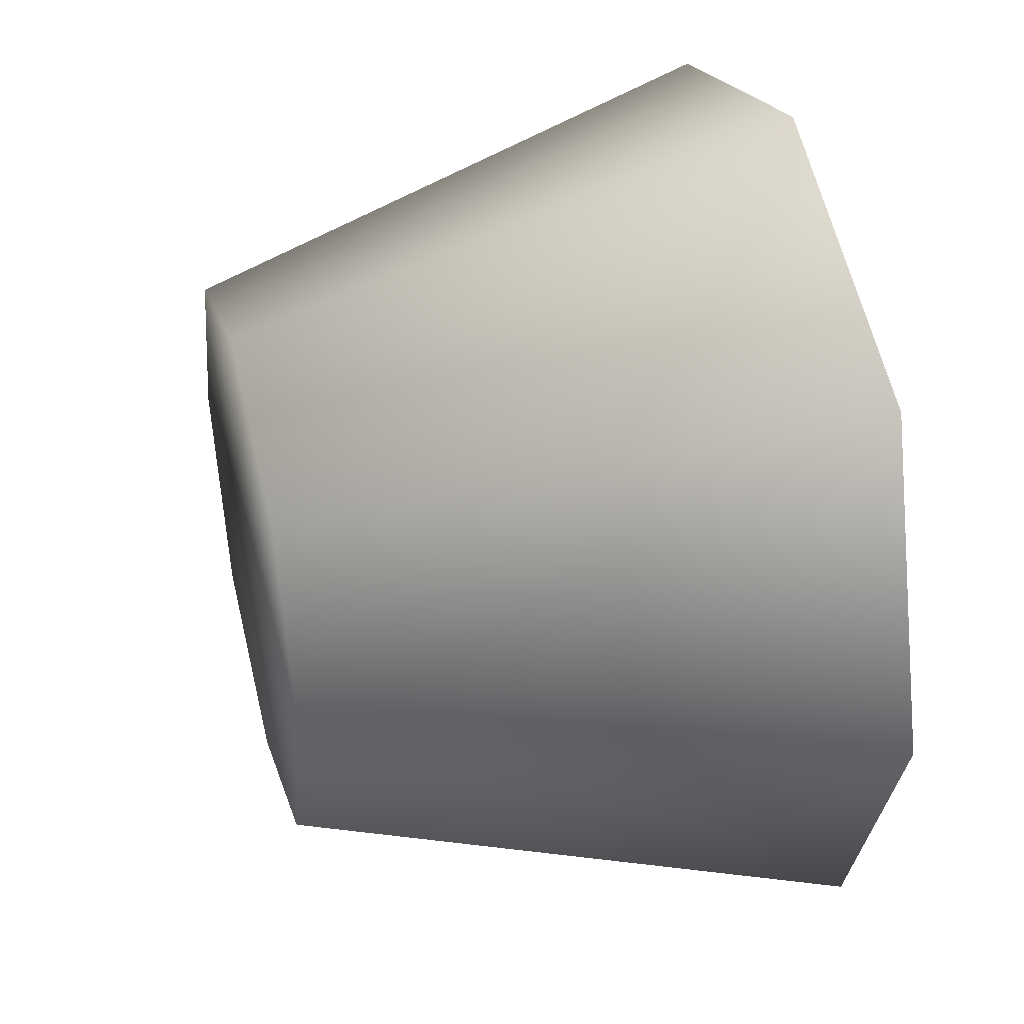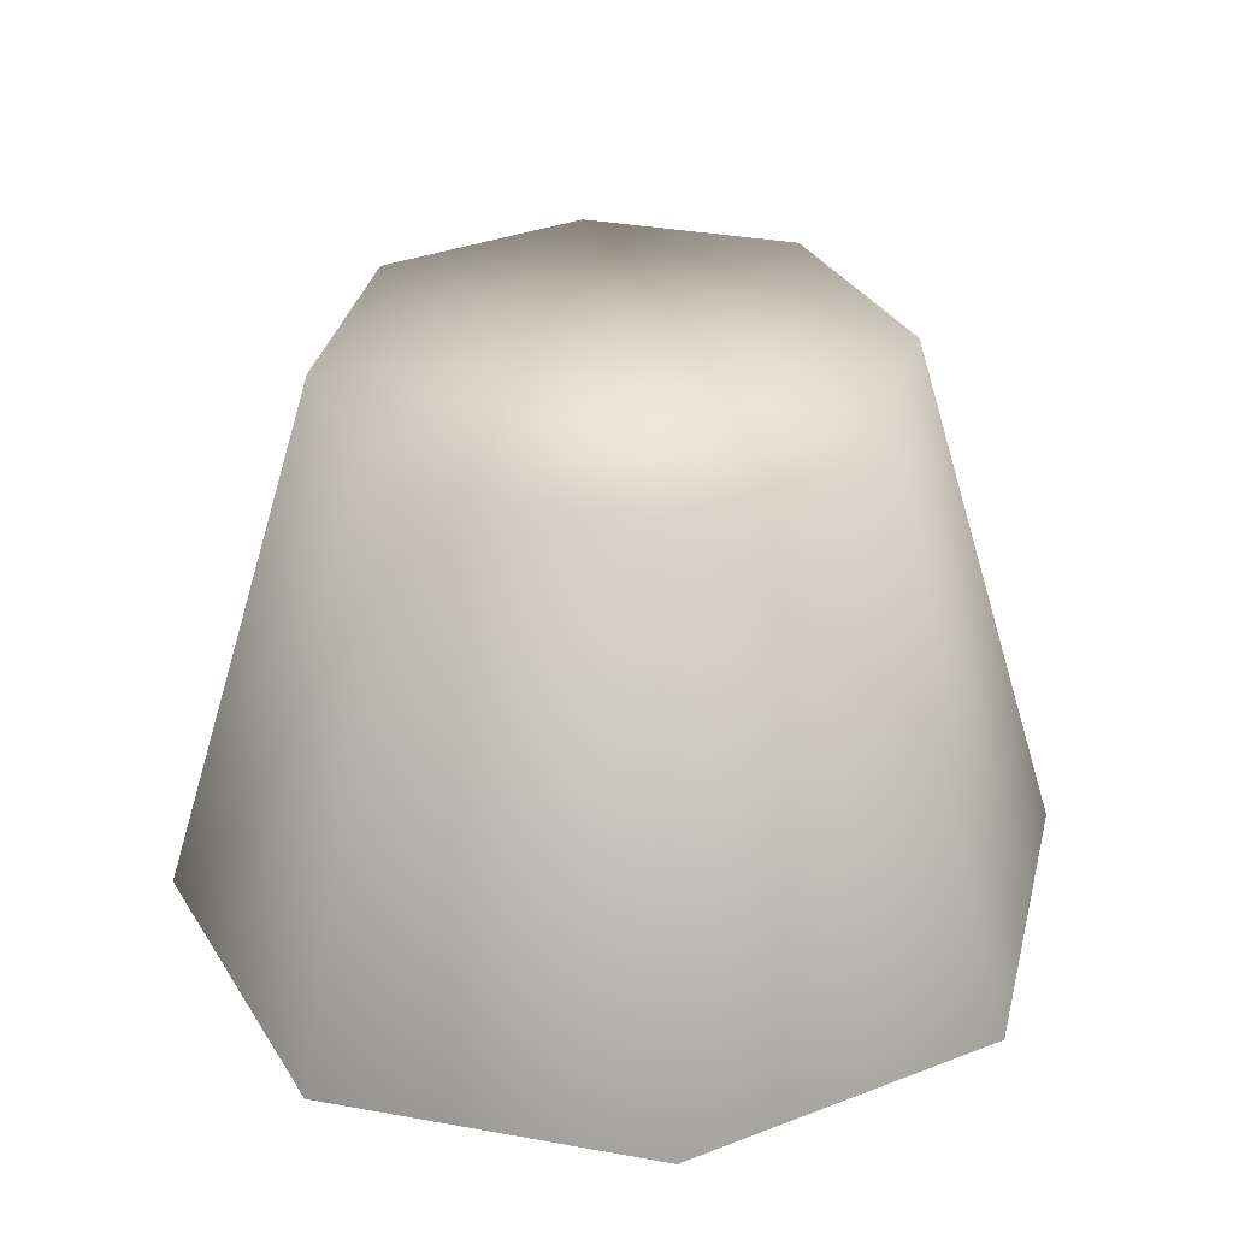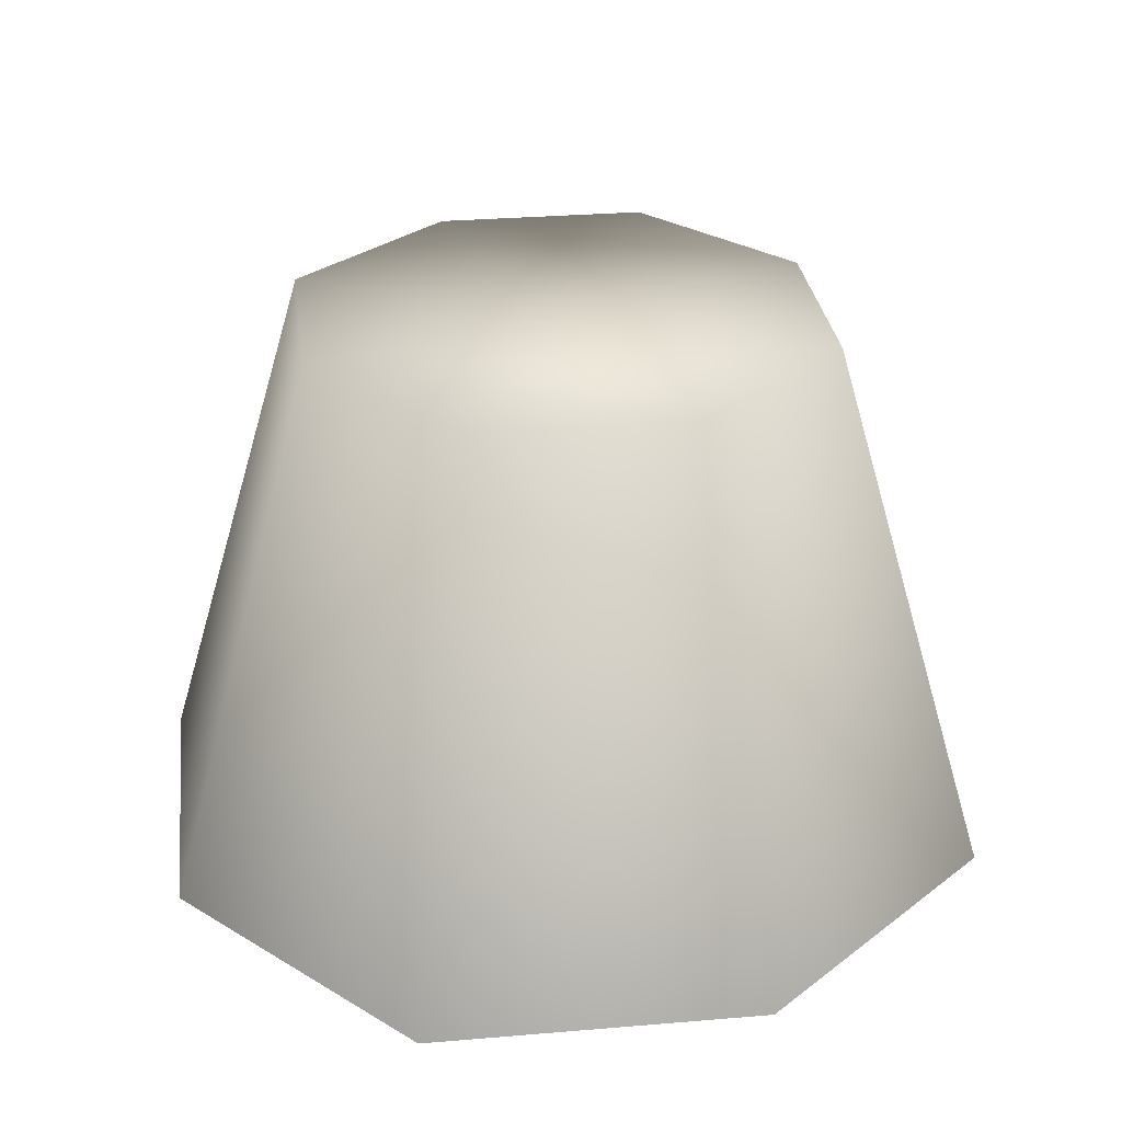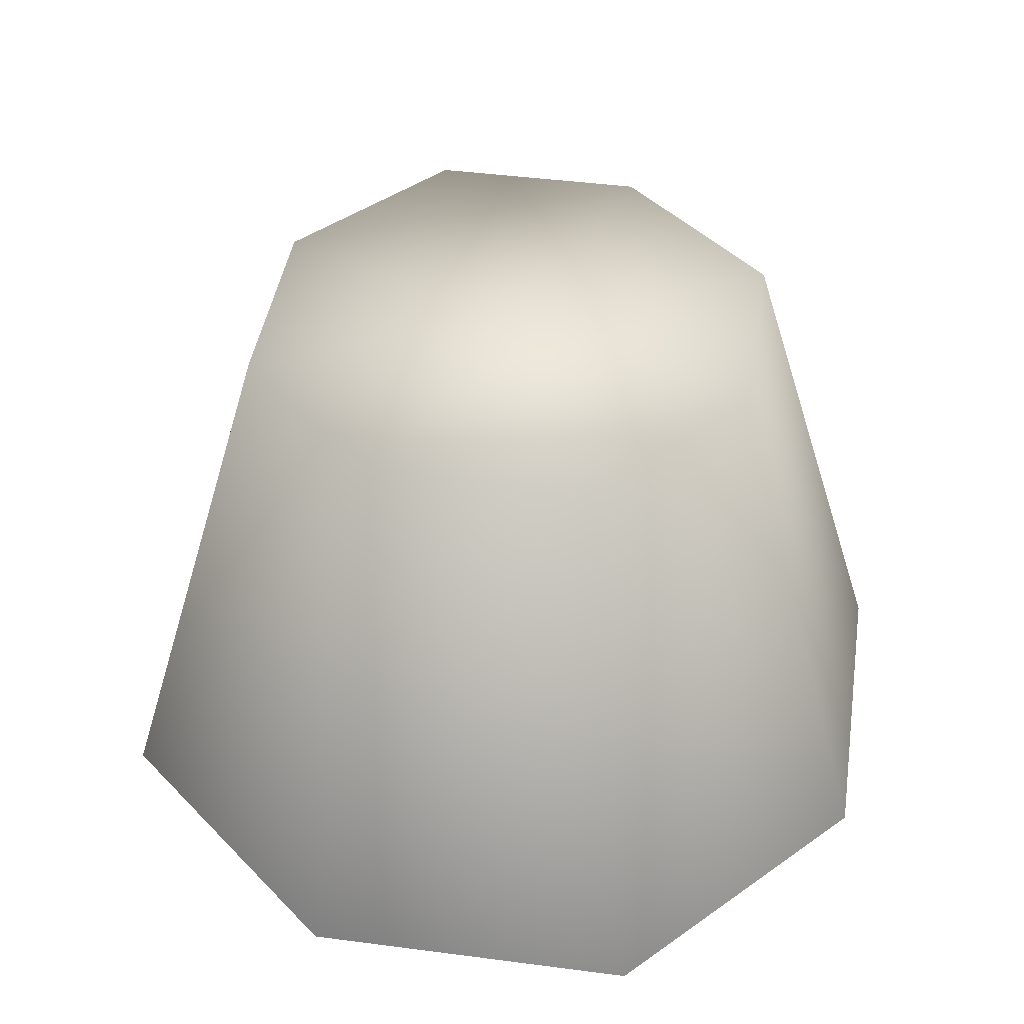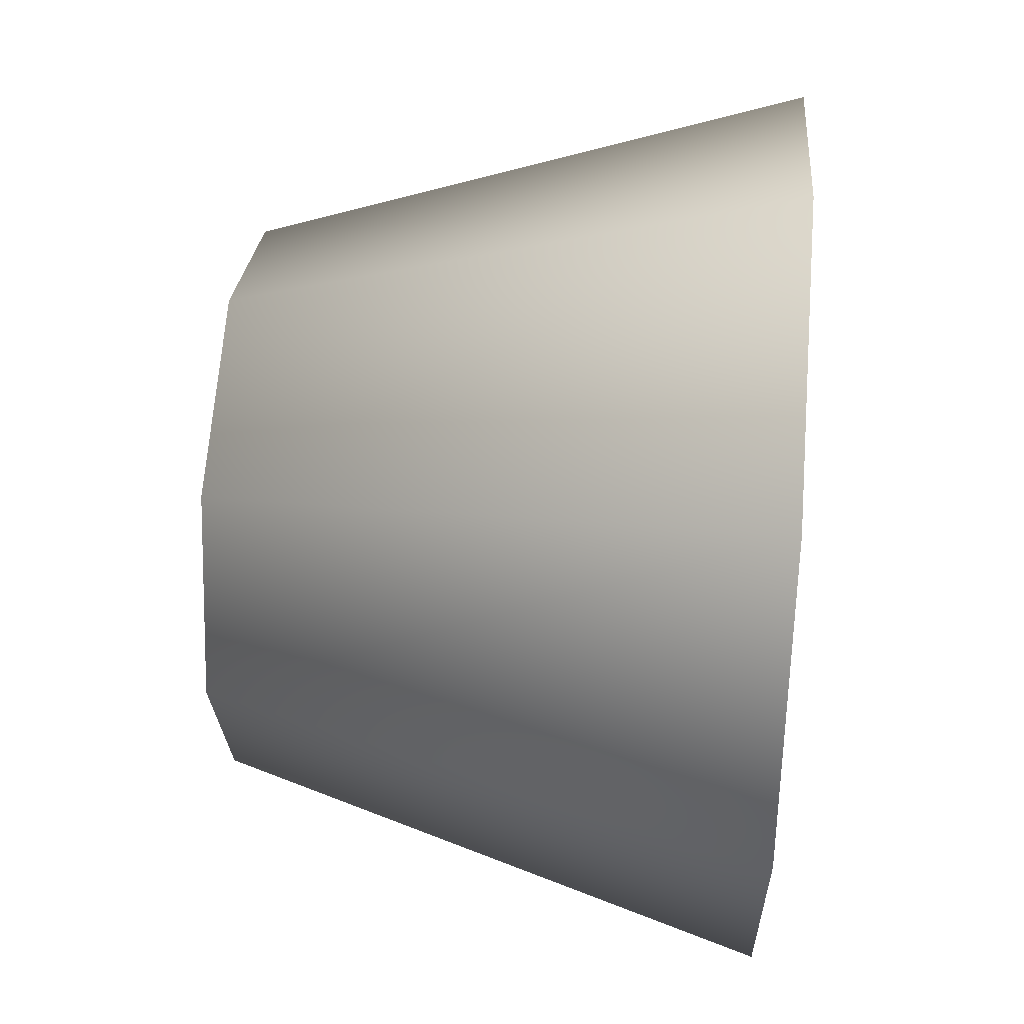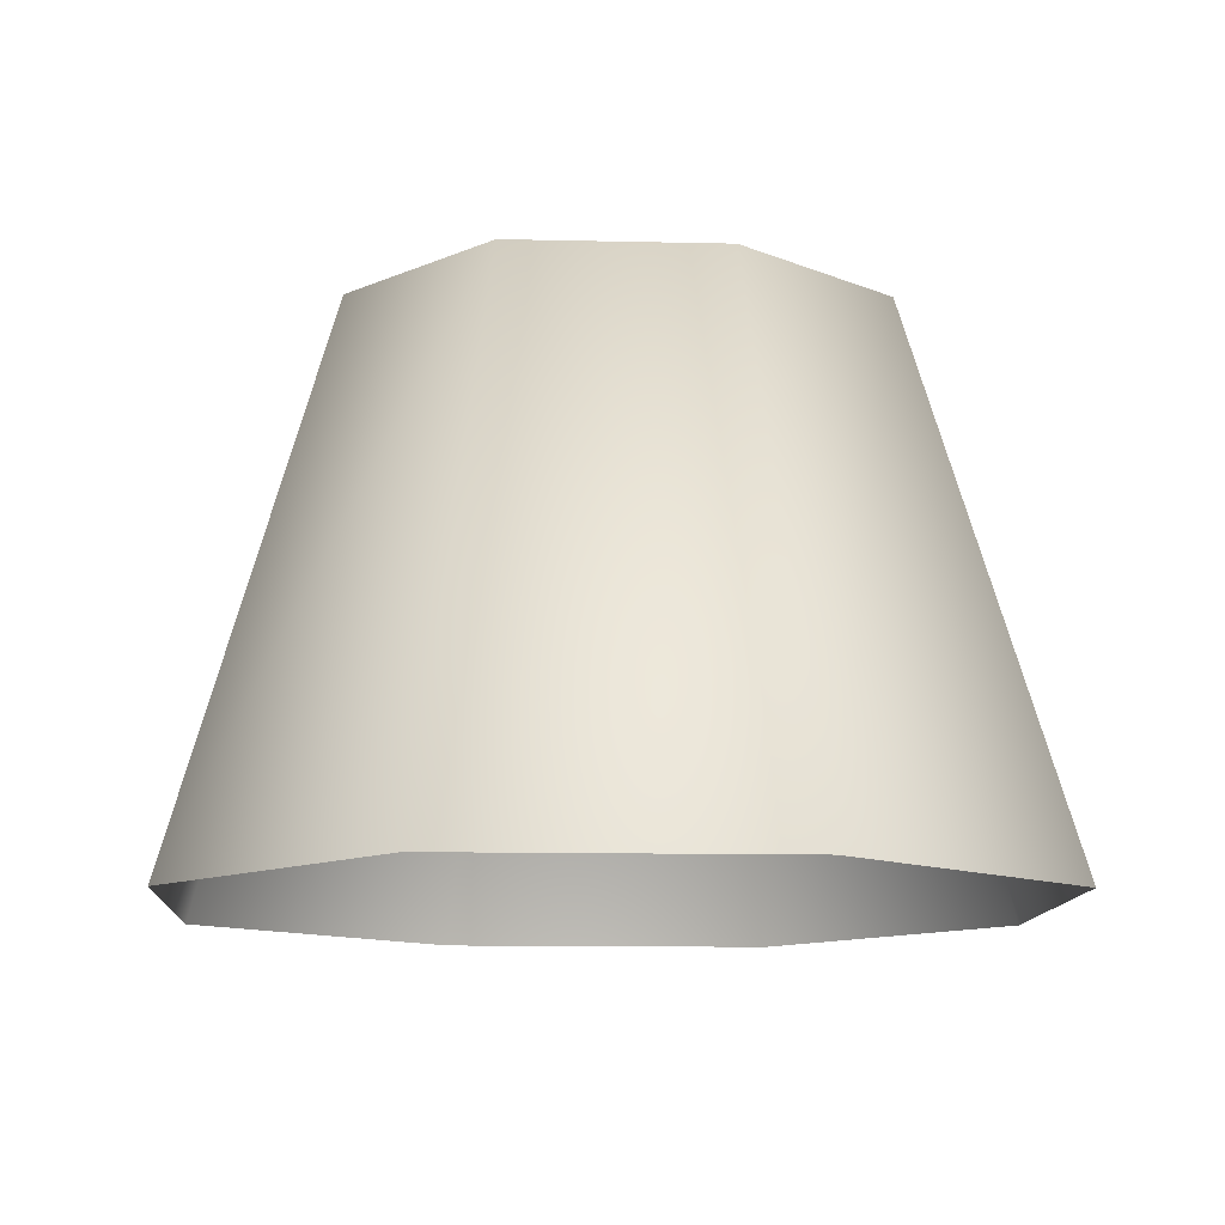
<metadata>
{"format":"obj","ext":"obj","renderer":"f3d","projection":"perspective","resolution":1024,"background":"white","views":[{"elev":40.1,"azim":-104.4,"up":"+Z"},{"elev":34.3,"azim":-96.9,"up":"+Y"},{"elev":29.2,"azim":62.3,"up":"+Y"},{"elev":43.2,"azim":-150.6,"up":"+Y"},{"elev":45.6,"azim":-85.2,"up":"+Z"},{"elev":-11.9,"azim":66.3,"up":"+Y"}]}
</metadata>
<code>
o LightShaft
v 1.068 3 -1.068
v 1.068 3 -1.068
v 1.715 0 -1.715
v 1.068 3 1.068
v 1.068 3 1.068
v 1.715 0 1.715
v -1.068 3 -1.068
v -1.715 0 -1.715
v -1.068 3 1.068
v -1.715 0 1.715
v -2.358 0 -0
v 0 0 -2.358
v 0 3 1.468
v 1.468 3 -0
v 0 0 2.358
v -1.468 3 -0
v 0 3 -1.468
v 2.358 0 -0
v 0 3 -0
f 1 17 19
f 1 19 14
f 17 7 16
f 17 16 19
f 19 16 9
f 19 9 13
f 14 19 13
f 14 13 4
f 15 13 9
f 15 9 10
f 10 9 16
f 10 16 11
f 11 16 7
f 11 7 8
f 2 14 18
f 2 18 3
f 18 14 5
f 18 5 6
f 7 17 12
f 7 12 8
f 12 17 2
f 12 2 3
f 5 13 15
f 5 15 6

</code>
